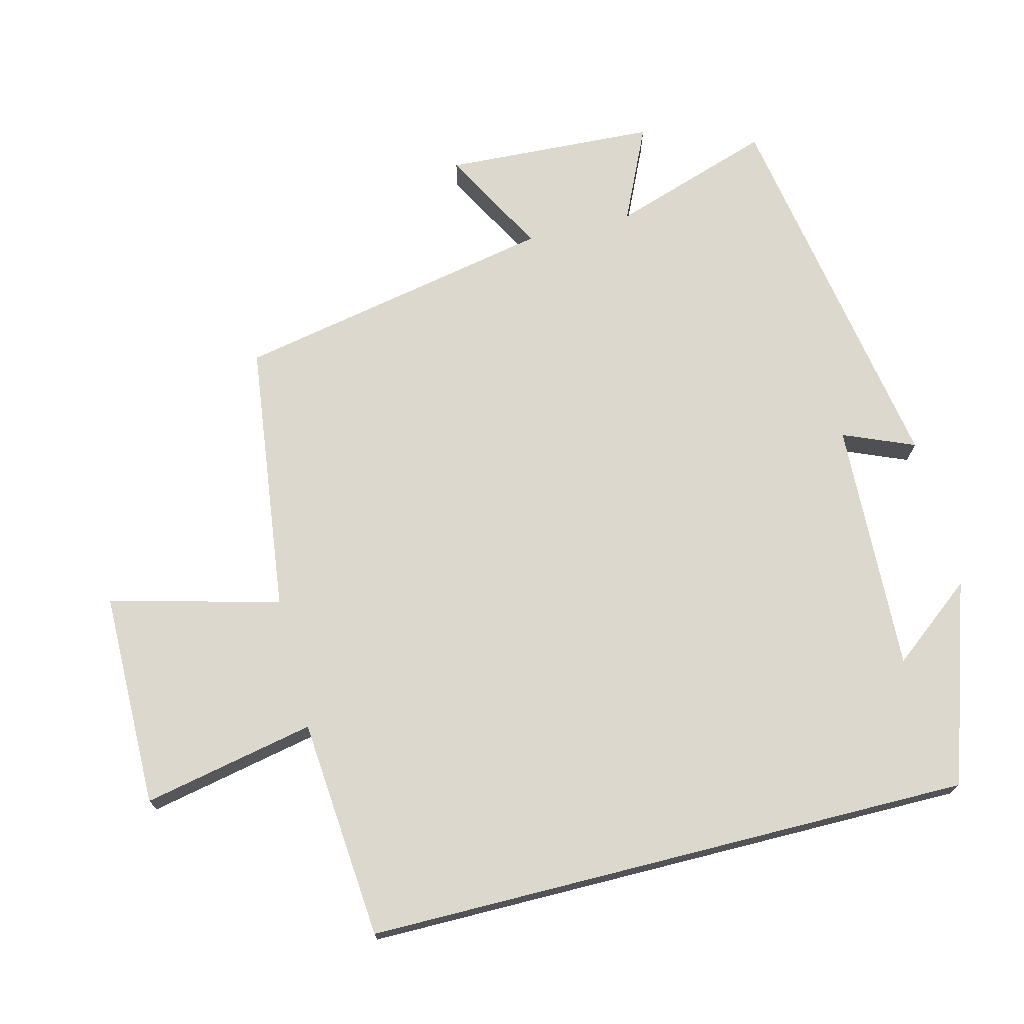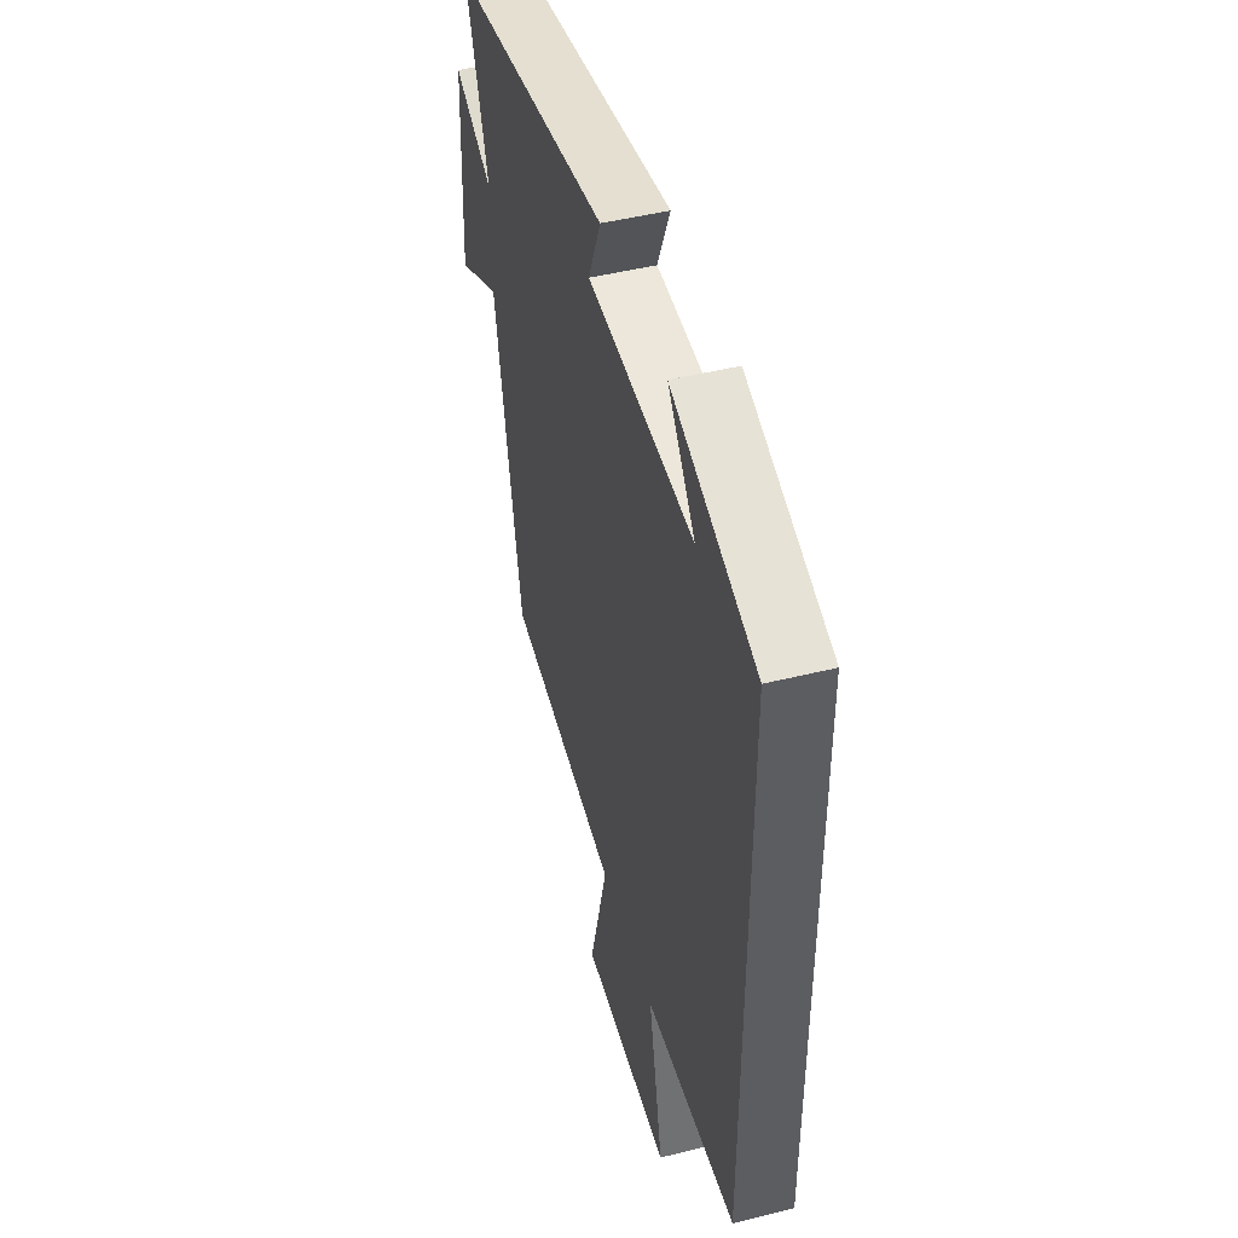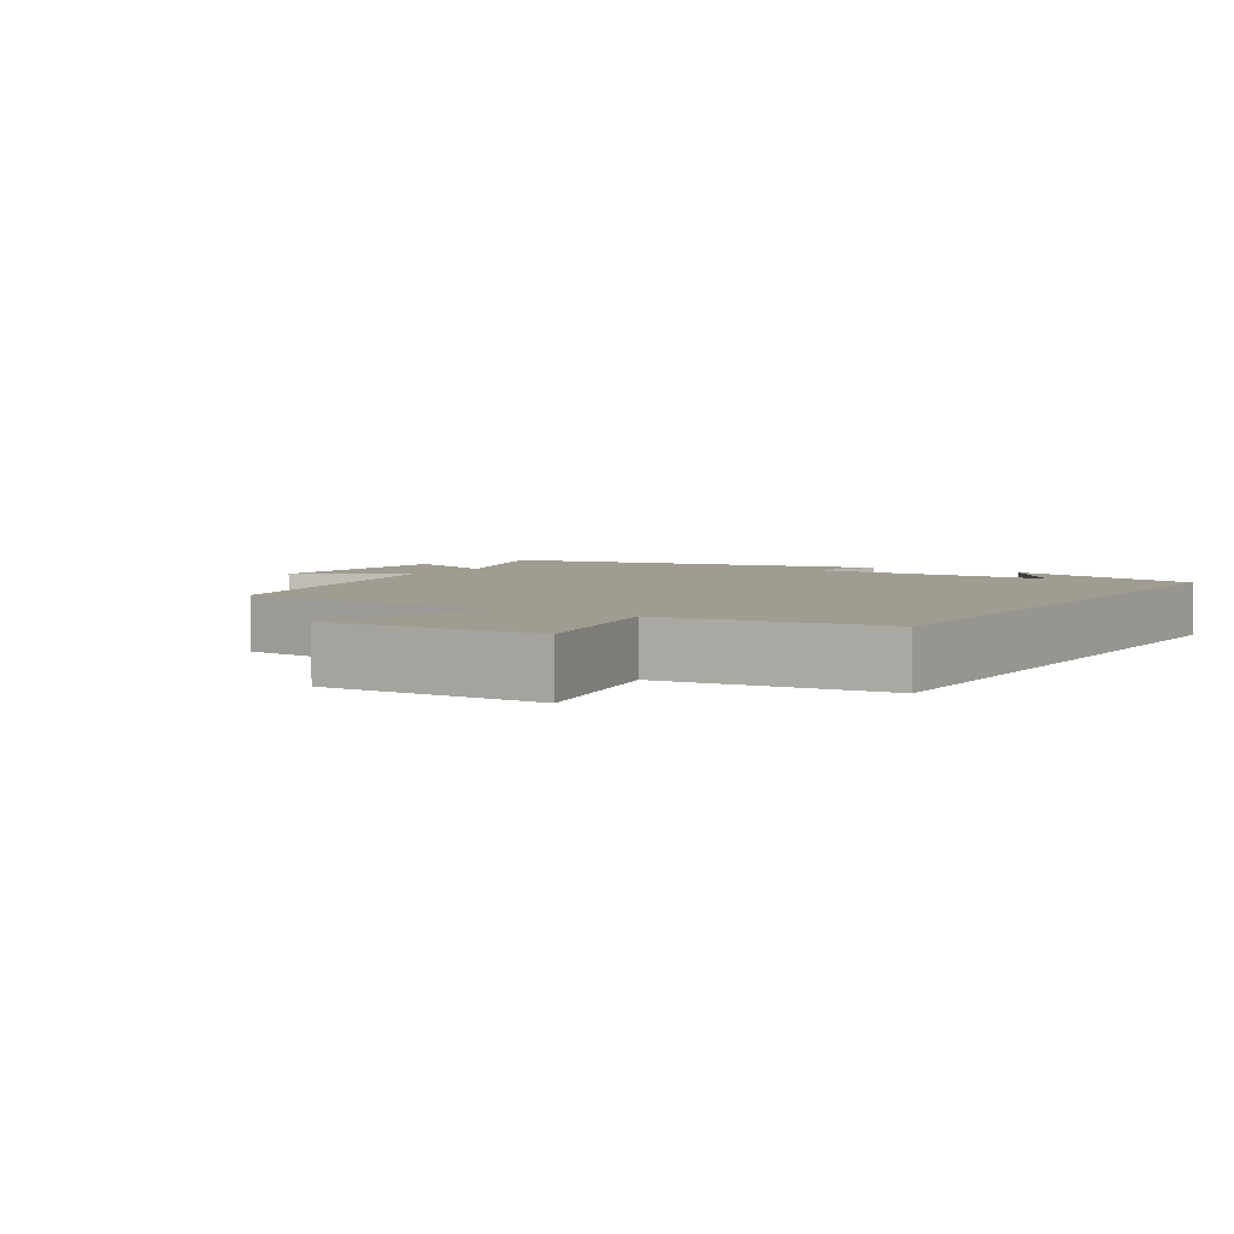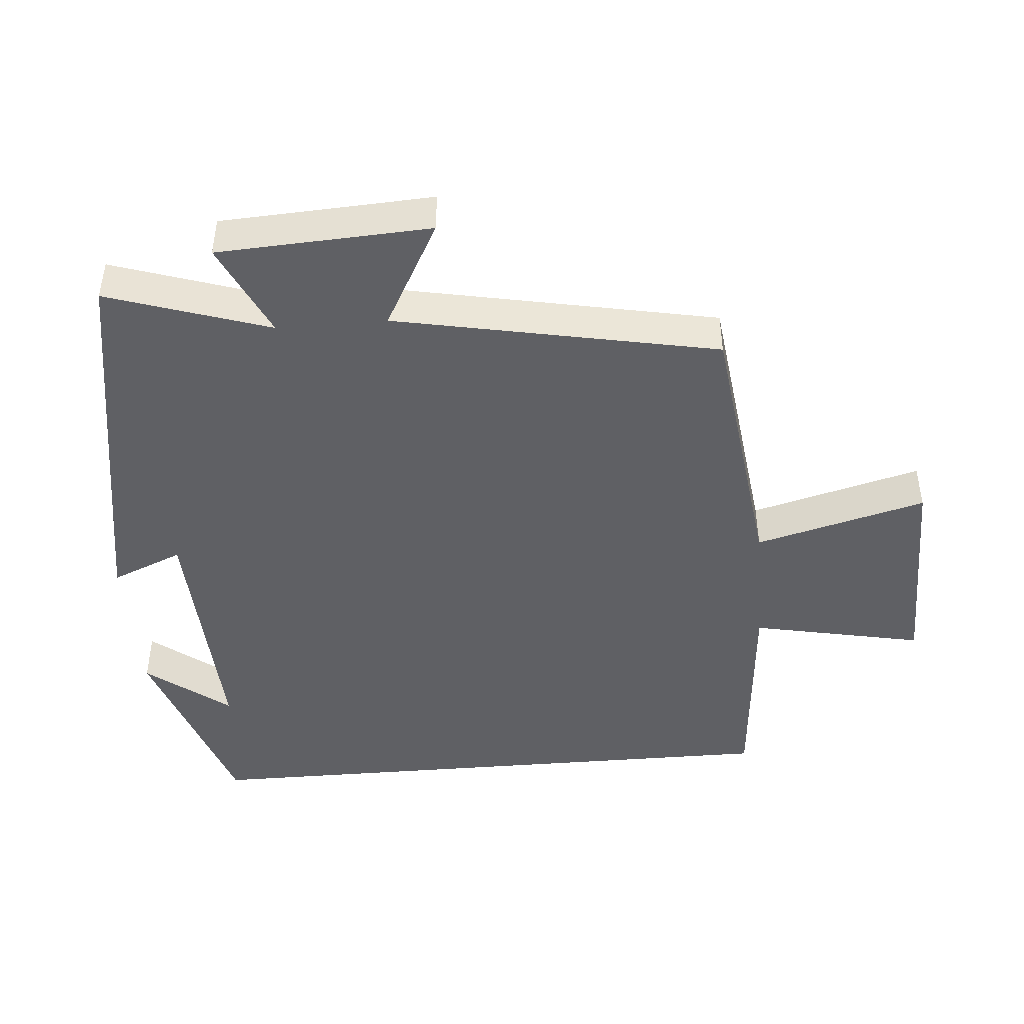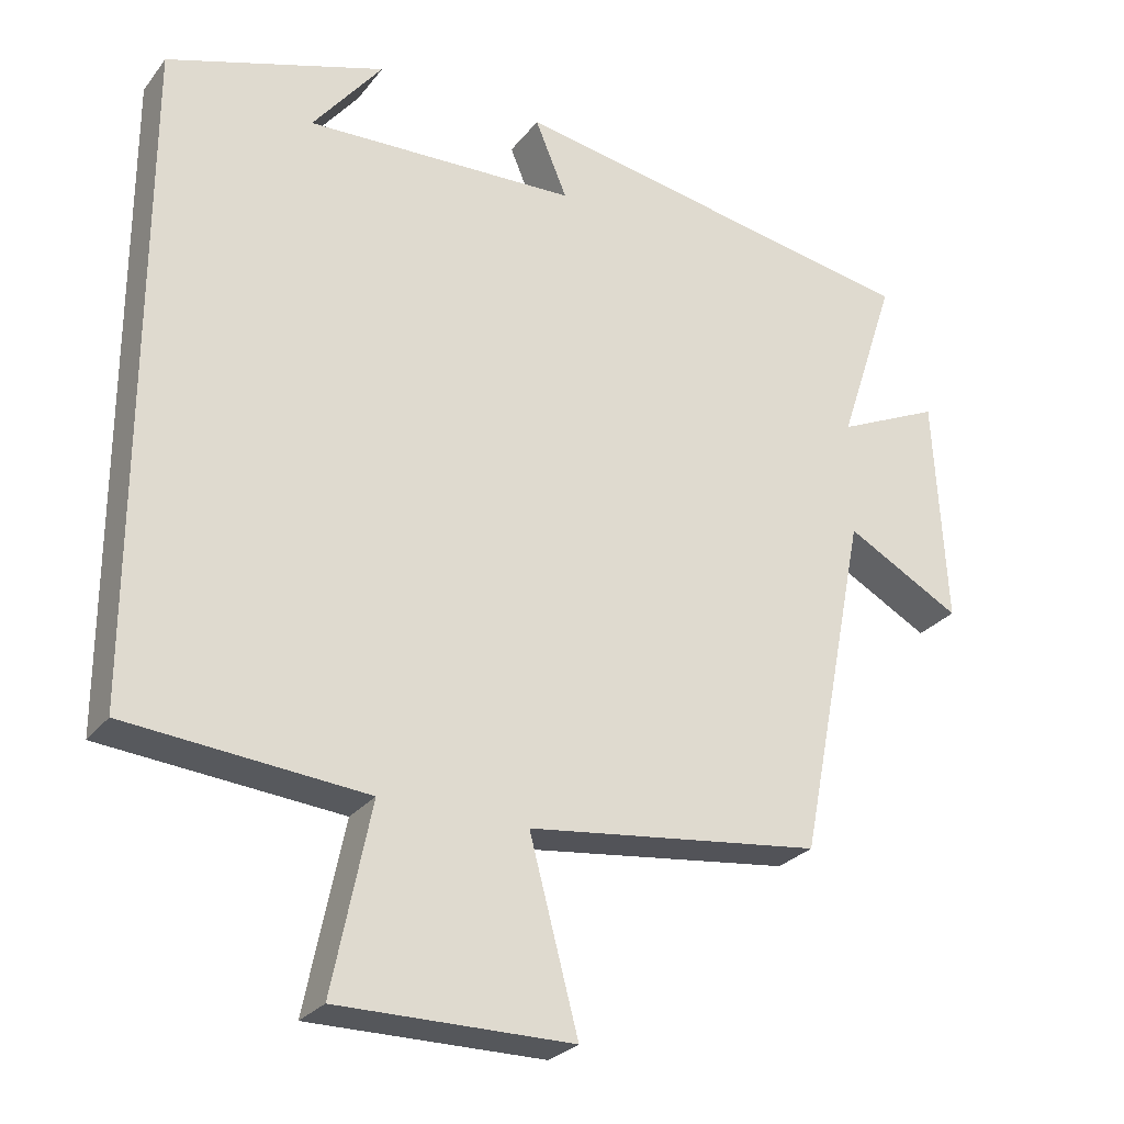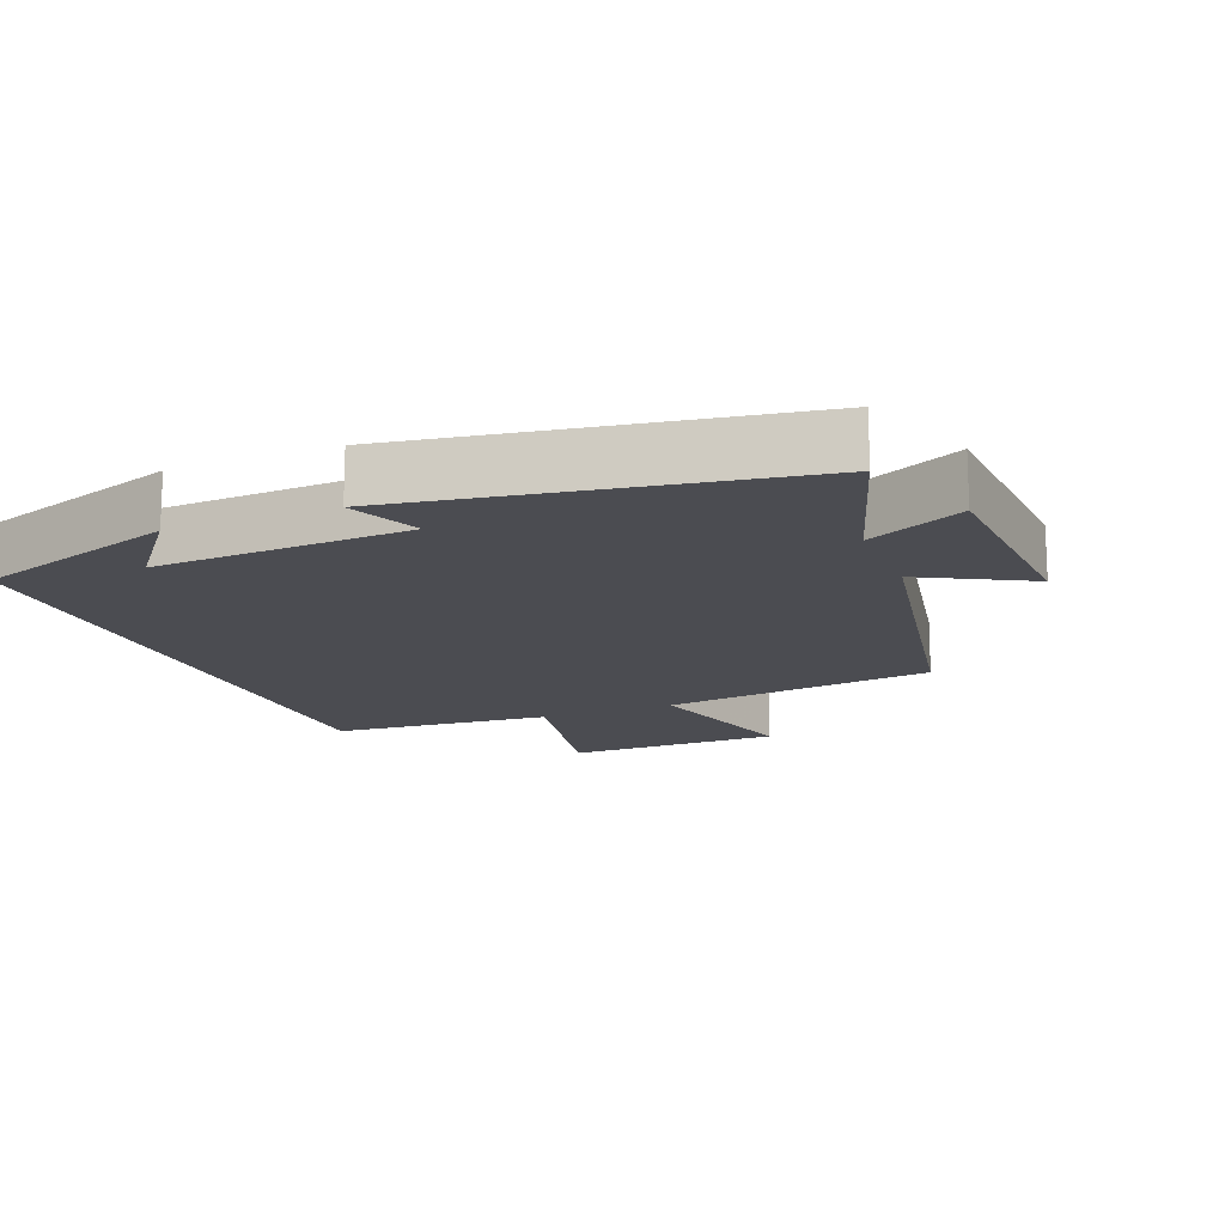
<metadata>
{"format":"obj","ext":"obj","renderer":"f3d","projection":"perspective","resolution":1024,"background":"white","views":[{"elev":72.3,"azim":-104.2,"up":"+Y"},{"elev":47.2,"azim":-105.7,"up":"+Z"},{"elev":4.3,"azim":-148.4,"up":"+Y"},{"elev":-45.2,"azim":94.8,"up":"+Y"},{"elev":-27.2,"azim":-29.6,"up":"+Z"},{"elev":-15.3,"azim":22.1,"up":"+Y"}]}
</metadata>
<code>
v -0.5 0.07 -0.473
v -0.5 0.07 0.404
v -0.209 0.07 0.5
v -0.302 0.07 0.381
v 0.062 0.07 0.397
v 0.019 0.07 0.5
v 0.577 0.07 0.405
v 0.5 0.07 0.172
v 0.638 0.07 0.236
v 0.654 0.07 -0.07
v 0.5 0.07 0.014
v 0.408 0.07 -0.45
v 0.014 0.07 -0.5
v 0.079 0.07 -0.746
v -0.233 0.07 -0.748
v -0.182 0.07 -0.5
v -0.5 0 -0.473
v -0.5 0 0.404
v -0.209 0 0.5
v -0.302 0 0.381
v 0.062 0 0.397
v 0.019 0 0.5
v 0.577 0 0.405
v 0.5 0 0.172
v 0.638 0 0.236
v 0.654 0 -0.07
v 0.5 0 0.014
v 0.408 0 -0.45
v 0.014 0 -0.5
v 0.079 0 -0.746
v -0.233 0 -0.748
v -0.182 0 -0.5
f 13 14 15 16
f 11 12 13 16
f 11 16 1 2
f 8 9 10 11
f 8 11 2
f 5 6 7 8
f 4 5 8
f 4 8 2
f 2 3 4
f 32 31 30 29
f 32 29 28 27
f 18 17 32 27
f 27 26 25 24
f 18 27 24
f 24 23 22 21
f 24 21 20
f 18 24 20
f 20 19 18
f 1 17 18 2
f 2 18 19 3
f 3 19 20 4
f 4 20 21 5
f 5 21 22 6
f 6 22 23 7
f 7 23 24 8
f 8 24 25 9
f 9 25 26 10
f 10 26 27 11
f 11 27 28 12
f 12 28 29 13
f 13 29 30 14
f 14 30 31 15
f 15 31 32 16
f 16 32 17 1

</code>
